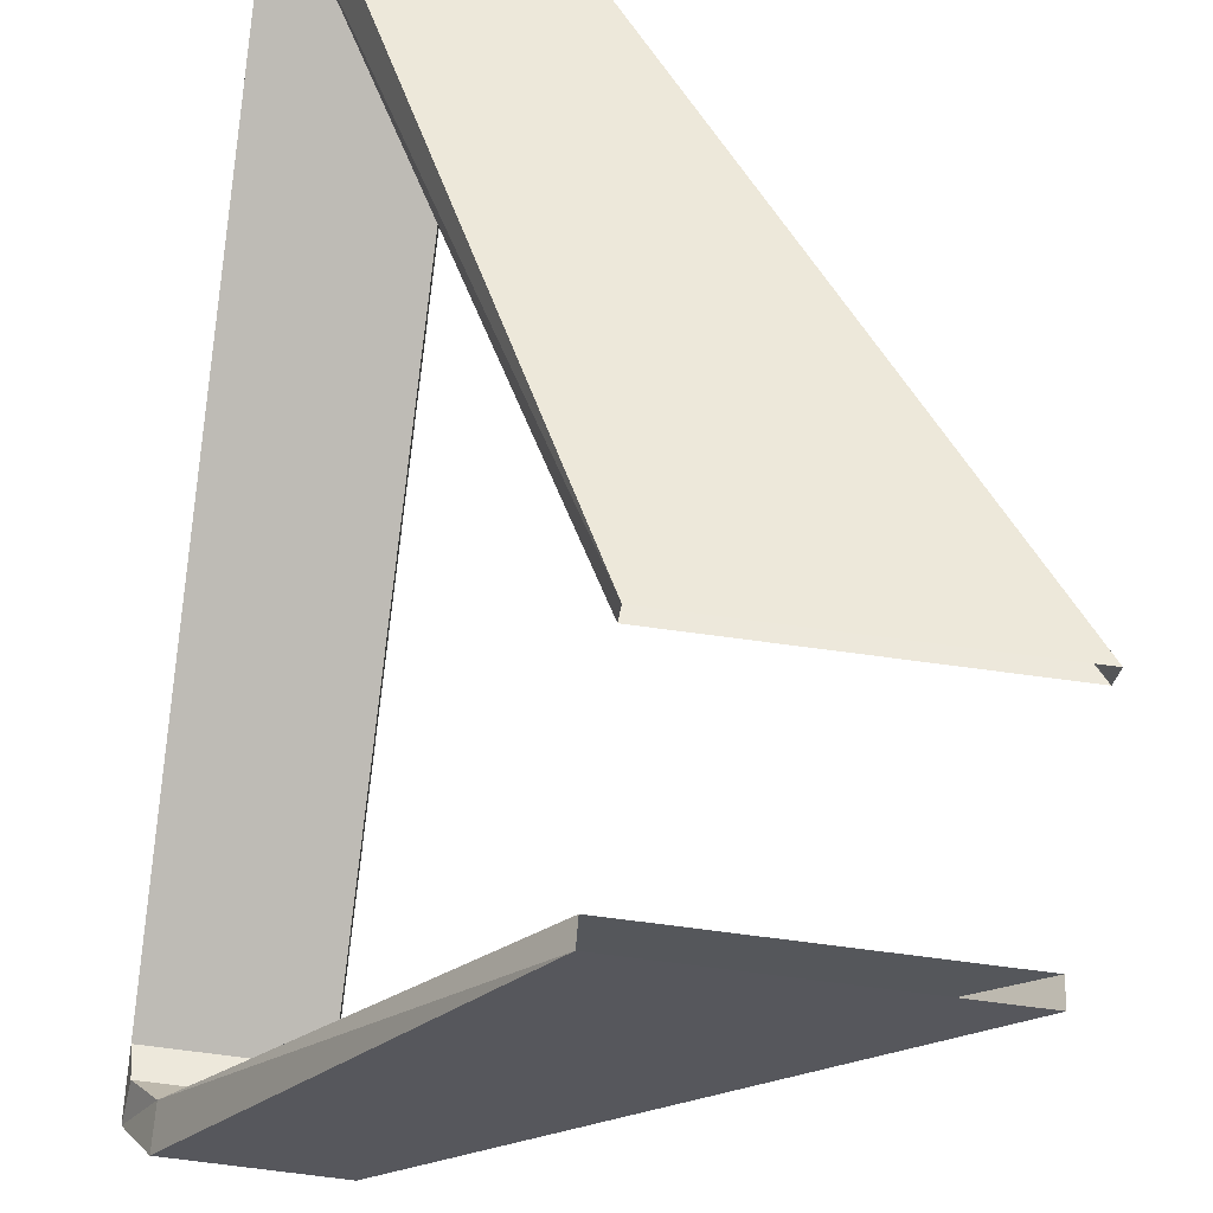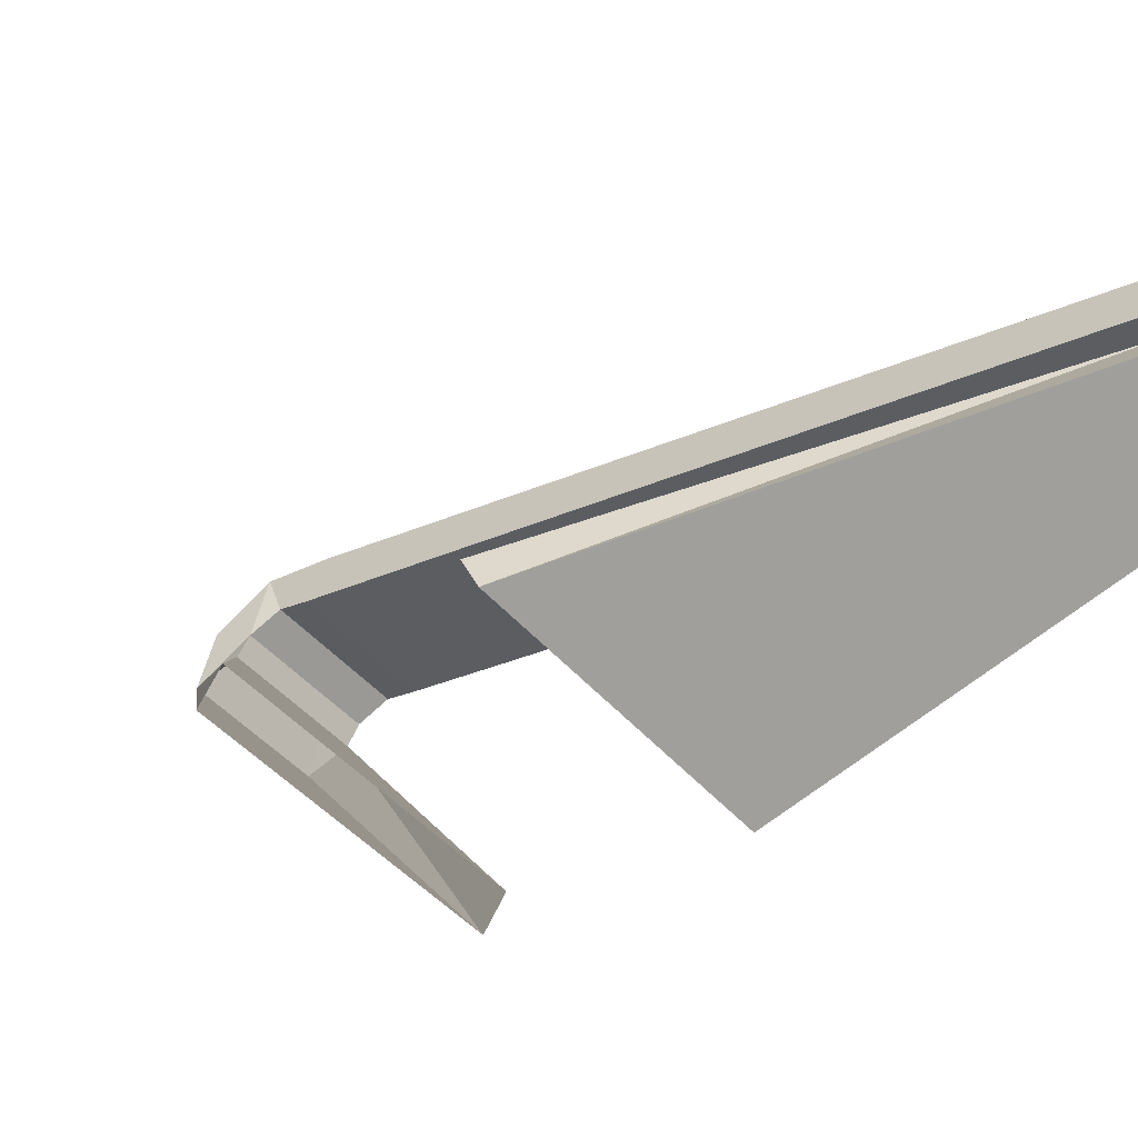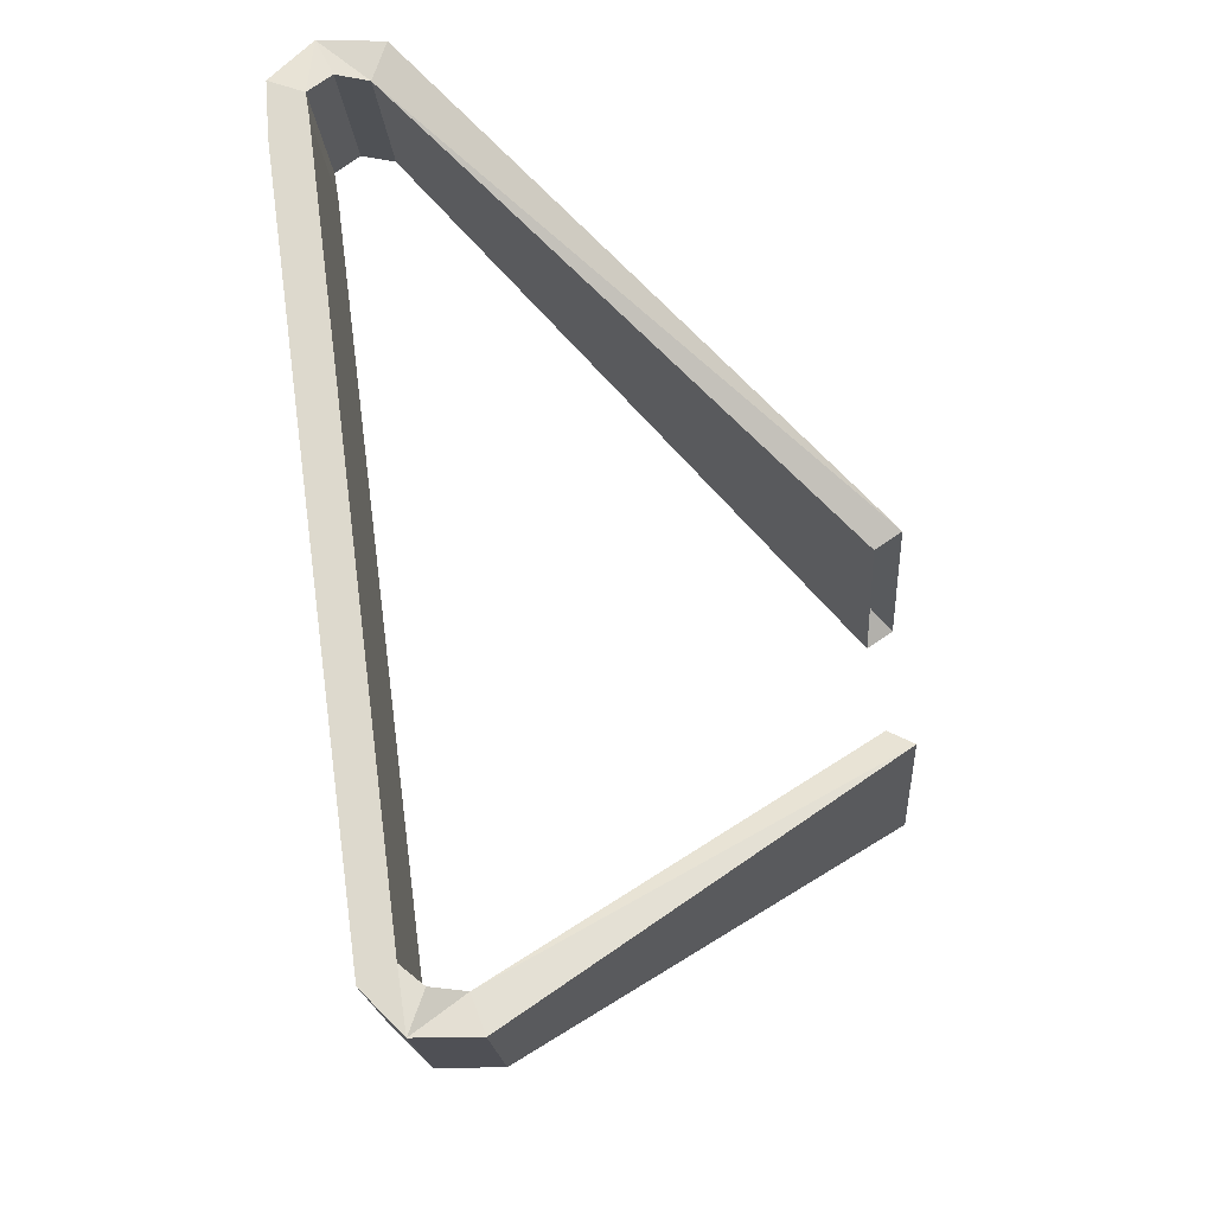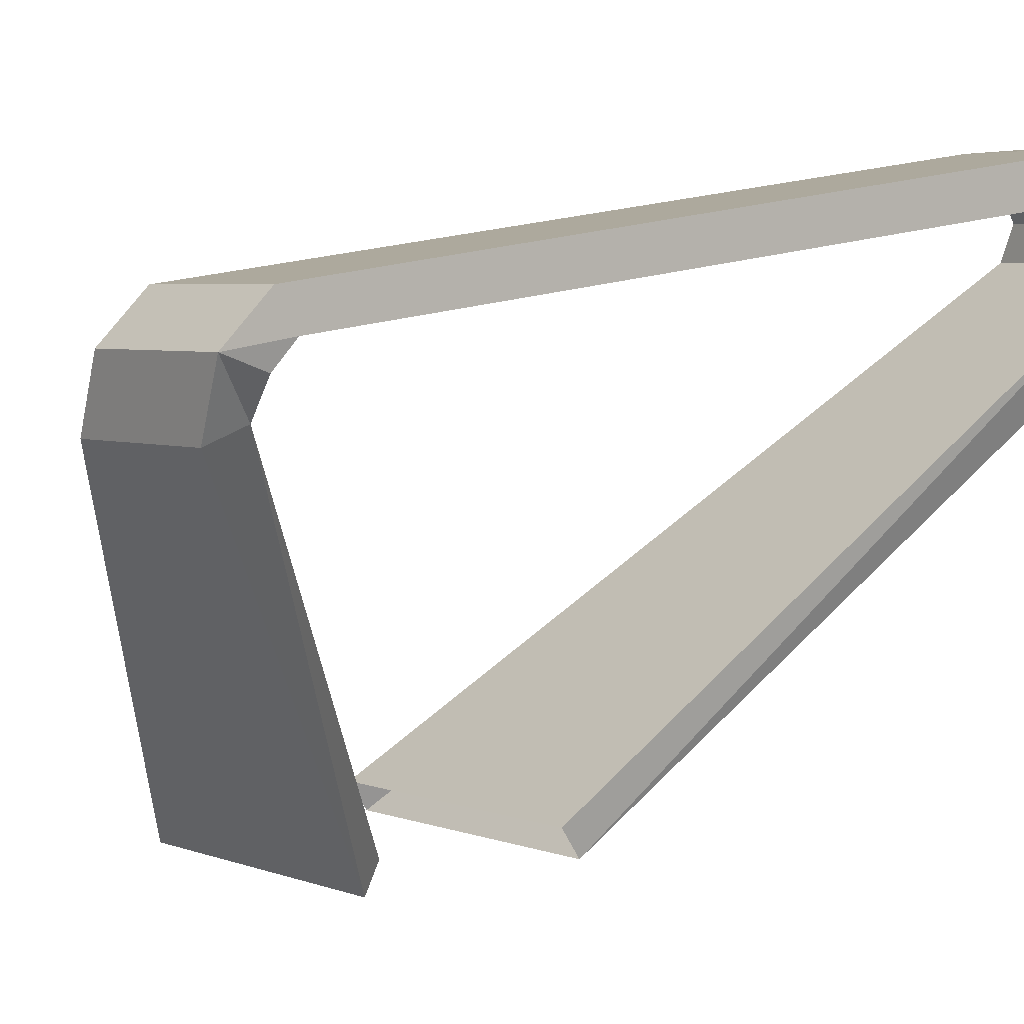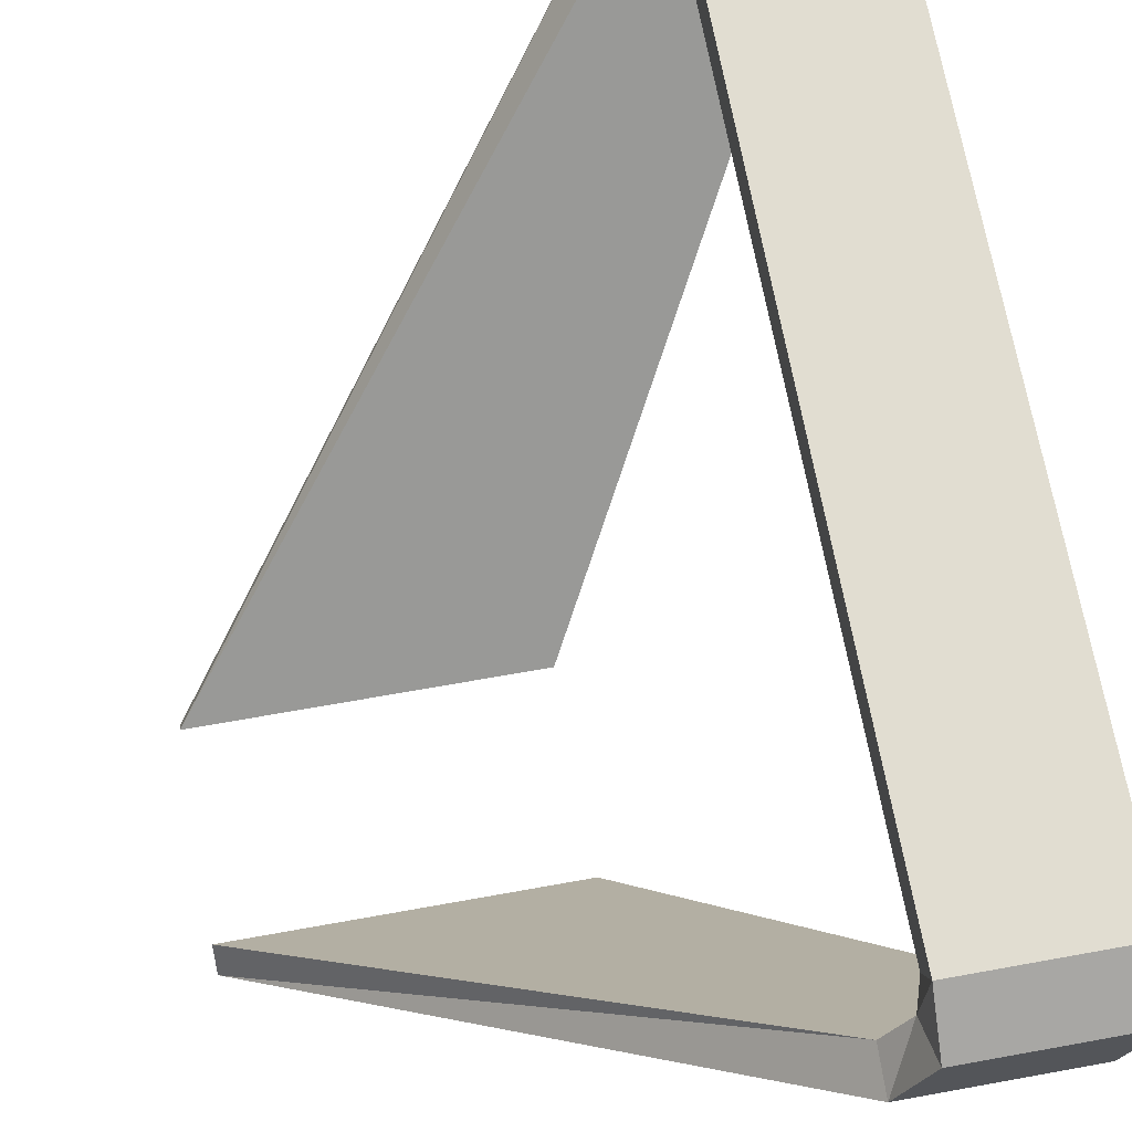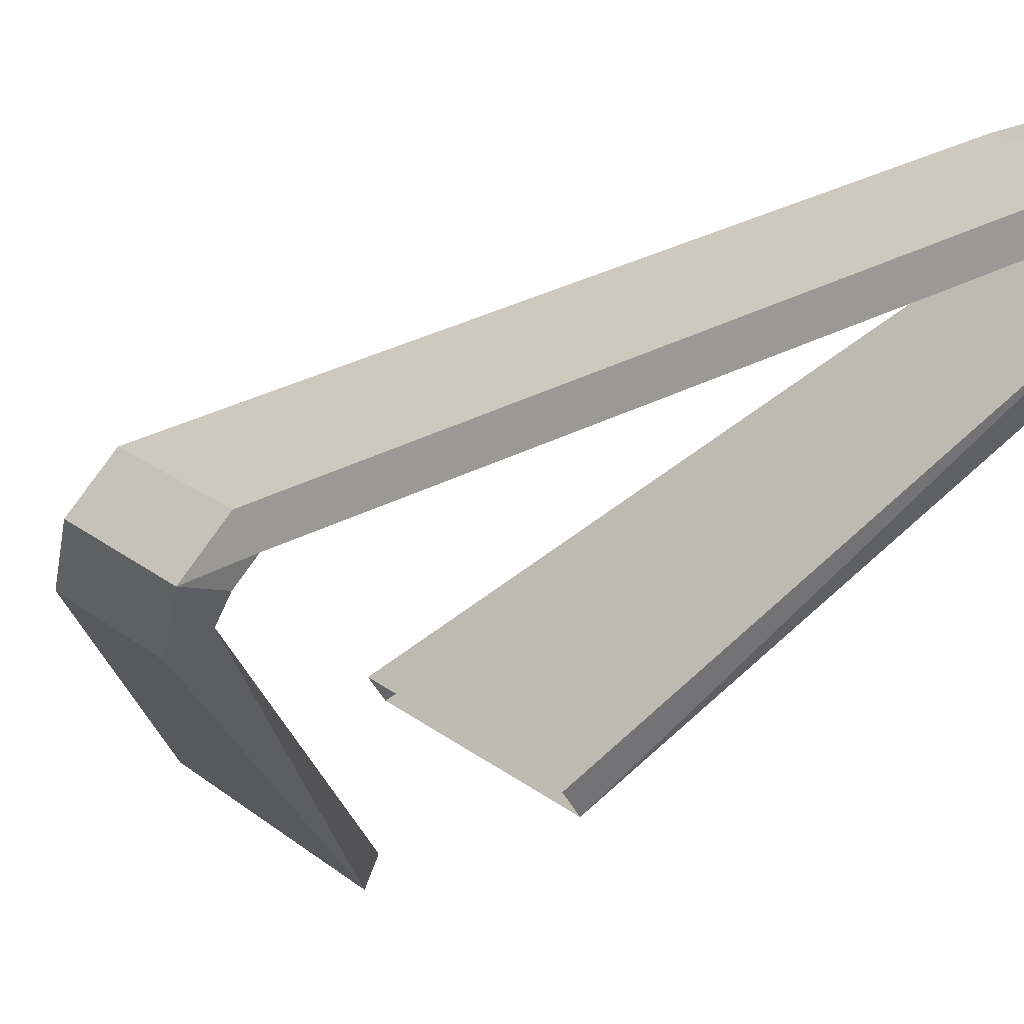
<metadata>
{"format":"obj","ext":"obj","renderer":"f3d","projection":"perspective","resolution":1024,"background":"white","views":[{"elev":-76.7,"azim":-7.4,"up":"+Y"},{"elev":-40.3,"azim":125.0,"up":"+Y"},{"elev":-19.6,"azim":-85.7,"up":"+Z"},{"elev":4.2,"azim":-128.2,"up":"+Y"},{"elev":61.3,"azim":169.3,"up":"+Y"},{"elev":20.0,"azim":-125.3,"up":"+Y"}]}
</metadata>
<code>
o mesh19/mesh19-geometry#mesh19-geometry
v -0.2516 -0.2331 0.005518
v -0.3808 -0.1197 -0.09207
v -0.3808 -0.1154 -0.08059
v -0.3879 -0.1054 -0.08059
v -0.3894 -0.1011 -0.0935
v -0.4353 -0.1011 -0.0935
v -0.3894 -0.08818 -0.08059
v -0.4353 -0.08818 -0.08059
v -0.4353 -0.05517 0.1591
v -0.4353 -0.09822 -0.07484
v -0.4353 -0.06665 0.1648
v -0.3894 -0.06665 0.1648
v -0.3894 -0.09822 -0.07484
v -0.3894 -0.05517 0.1591
v -0.3894 -0.05374 0.1777
v -0.4353 -0.05374 0.1777
v -0.4353 -0.06522 0.1734
v -0.4324 -0.06665 0.1921
v -0.3865 -0.06665 0.1921
v -0.3865 -0.07239 0.1806
v -0.3894 -0.06522 0.1734
v -0.4324 -0.07239 0.1806
v -0.4281 -0.08244 0.1806
v -0.4281 -0.08674 0.1935
v -0.3435 -0.2317 0.07153
v -0.3822 -0.08674 0.1935
v -0.2516 -0.2317 0.07153
v -0.2516 -0.2231 0.06579
v -0.3822 -0.08244 0.1806
v -0.3435 -0.2231 0.06579
v -0.4339 -0.1054 -0.08059
v -0.4267 -0.1154 -0.08059
v -0.2516 -0.2245 0.009823
v -0.3435 -0.2245 0.009823
v -0.3435 -0.2331 0.005518
v -0.4267 -0.1197 -0.09207
f 1 2 3
f 3 2 1
f 3 2 4
f 4 2 3
f 4 2 5
f 5 2 4
f 6 5 2
f 2 5 6
f 5 6 7
f 7 6 5
f 6 8 7
f 7 8 6
f 7 8 9
f 9 8 7
f 8 10 9
f 9 10 8
f 10 11 9
f 11 10 12
f 12 10 11
f 10 13 12
f 12 13 10
f 13 7 12
f 12 7 13
f 12 7 14
f 14 7 12
f 14 7 9
f 9 7 14
f 14 9 15
f 15 9 14
f 15 9 16
f 16 9 15
f 9 17 16
f 11 17 9
f 9 17 11
f 16 17 9
f 17 18 16
f 16 18 17
f 15 16 18
f 18 16 15
f 19 15 18
f 19 20 15
f 15 20 19
f 20 21 15
f 15 21 20
f 21 12 15
f 15 12 21
f 12 14 15
f 15 14 12
f 17 12 21
f 21 12 17
f 11 12 17
f 17 12 11
f 17 21 20
f 20 21 17
f 22 17 20
f 22 18 17
f 17 18 22
f 22 23 18
f 18 23 22
f 23 24 18
f 25 24 23
f 23 24 25
f 18 24 23
f 18 24 26
f 26 24 18
f 26 24 25
f 25 24 26
f 26 25 27
f 27 25 26
f 27 28 26
f 26 28 27
f 26 28 29
f 29 28 26
f 23 29 28
f 28 29 23
f 23 20 29
f 29 20 23
f 26 29 20
f 20 29 26
f 26 20 19
f 19 20 26
f 19 18 26
f 18 15 19
f 26 18 19
f 23 22 20
f 20 22 23
f 20 17 22
f 30 23 28
f 28 23 30
f 30 25 23
f 23 25 30
f 9 11 10
f 13 4 7
f 7 4 13
f 4 5 7
f 7 5 4
f 13 10 4
f 4 10 13
f 10 31 4
f 6 31 10
f 32 31 6
f 31 32 4
f 4 32 31
f 4 32 3
f 3 32 4
f 3 32 33
f 33 32 3
f 32 34 33
f 33 34 32
f 35 34 32
f 32 34 35
f 36 35 32
f 36 2 35
f 35 2 36
f 35 2 1
f 1 2 35
f 36 6 2
f 2 6 36
f 36 32 6
f 32 35 36
f 6 32 36
f 6 31 32
f 10 31 6
f 4 31 10
f 6 10 8
f 8 10 6
f 33 1 3
f 3 1 33

</code>
